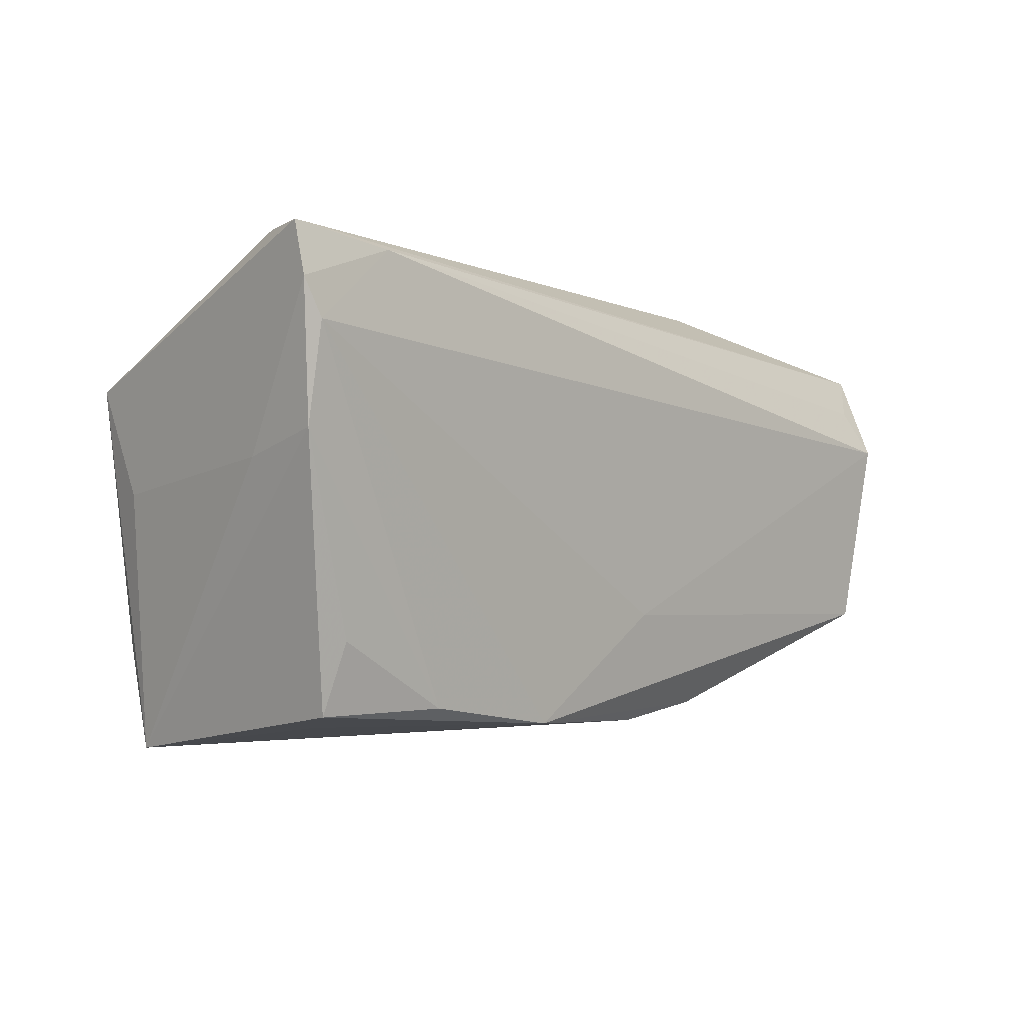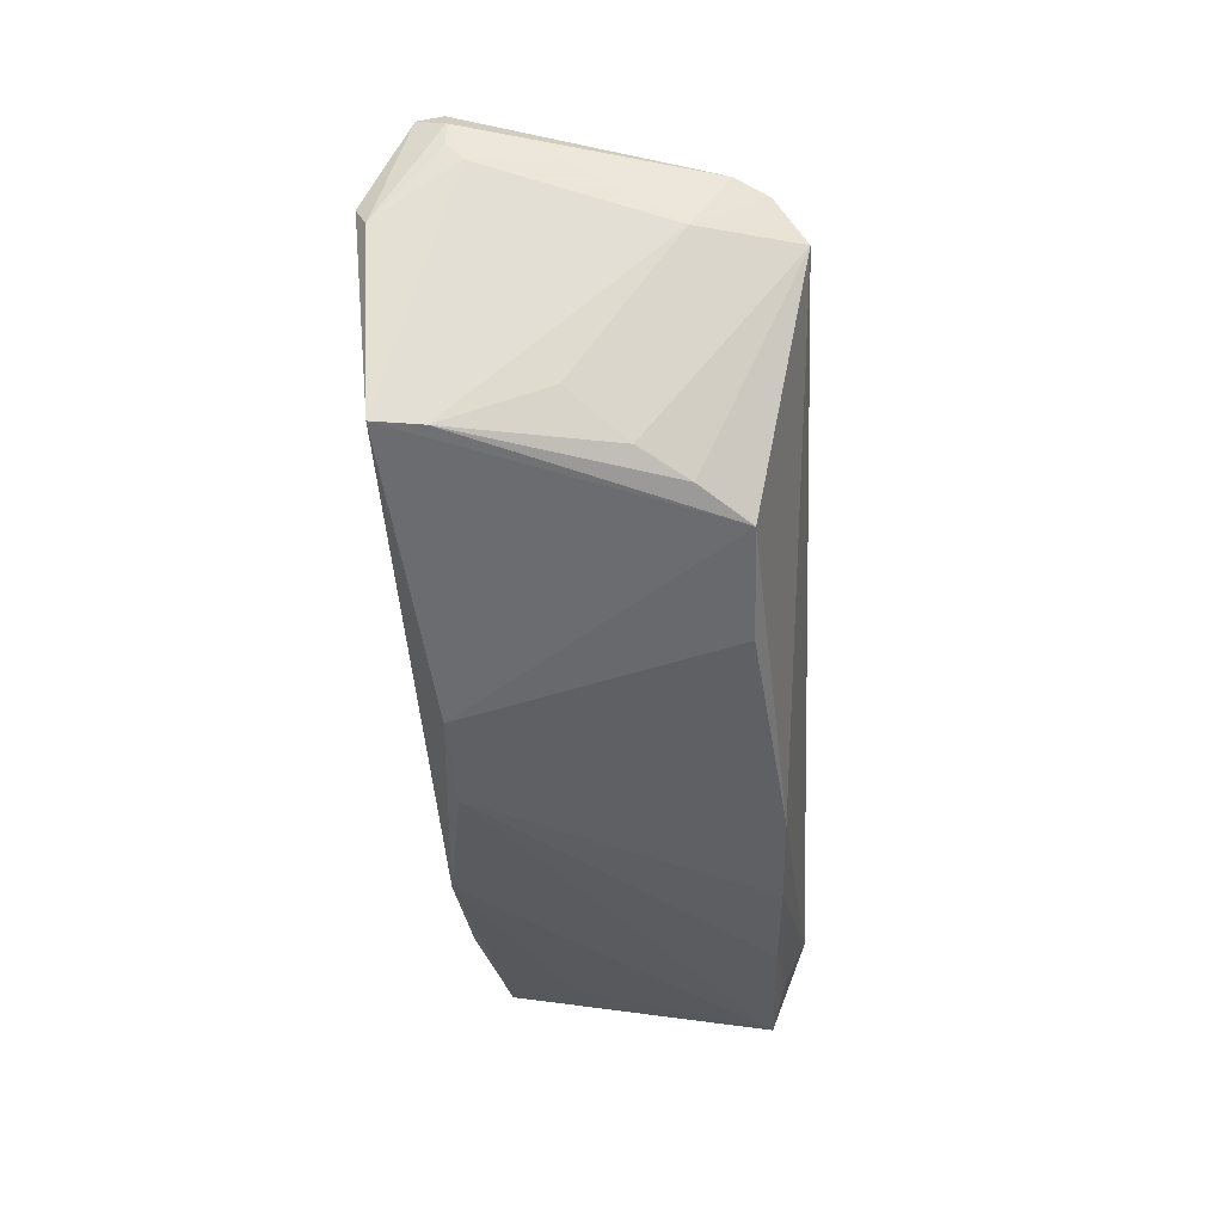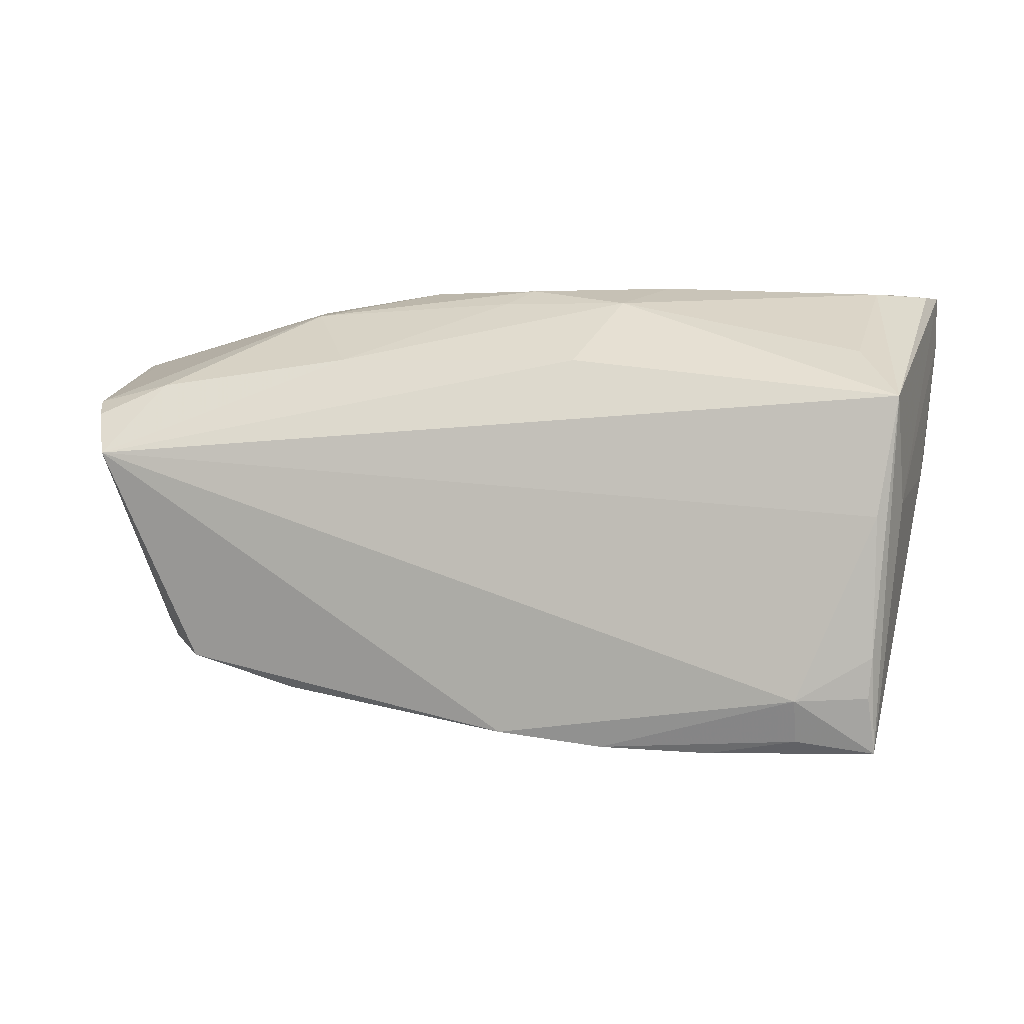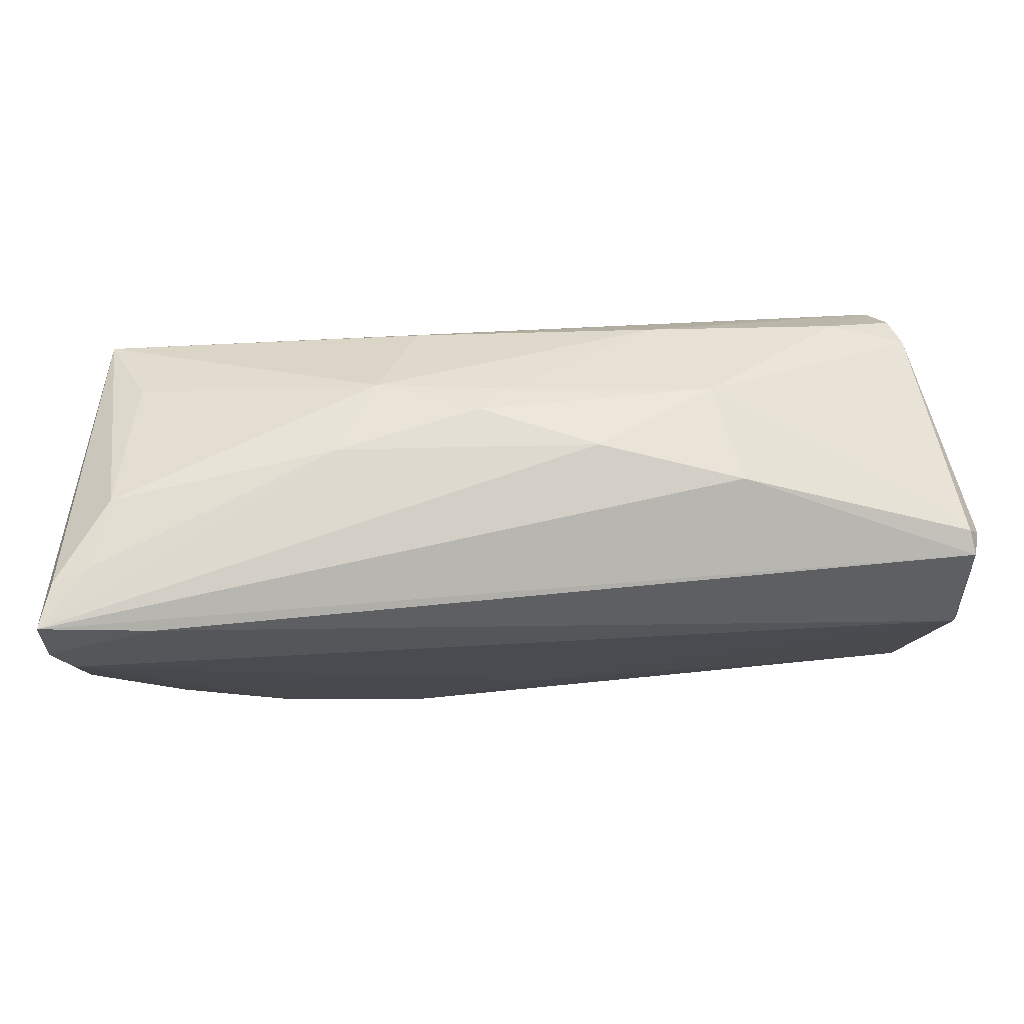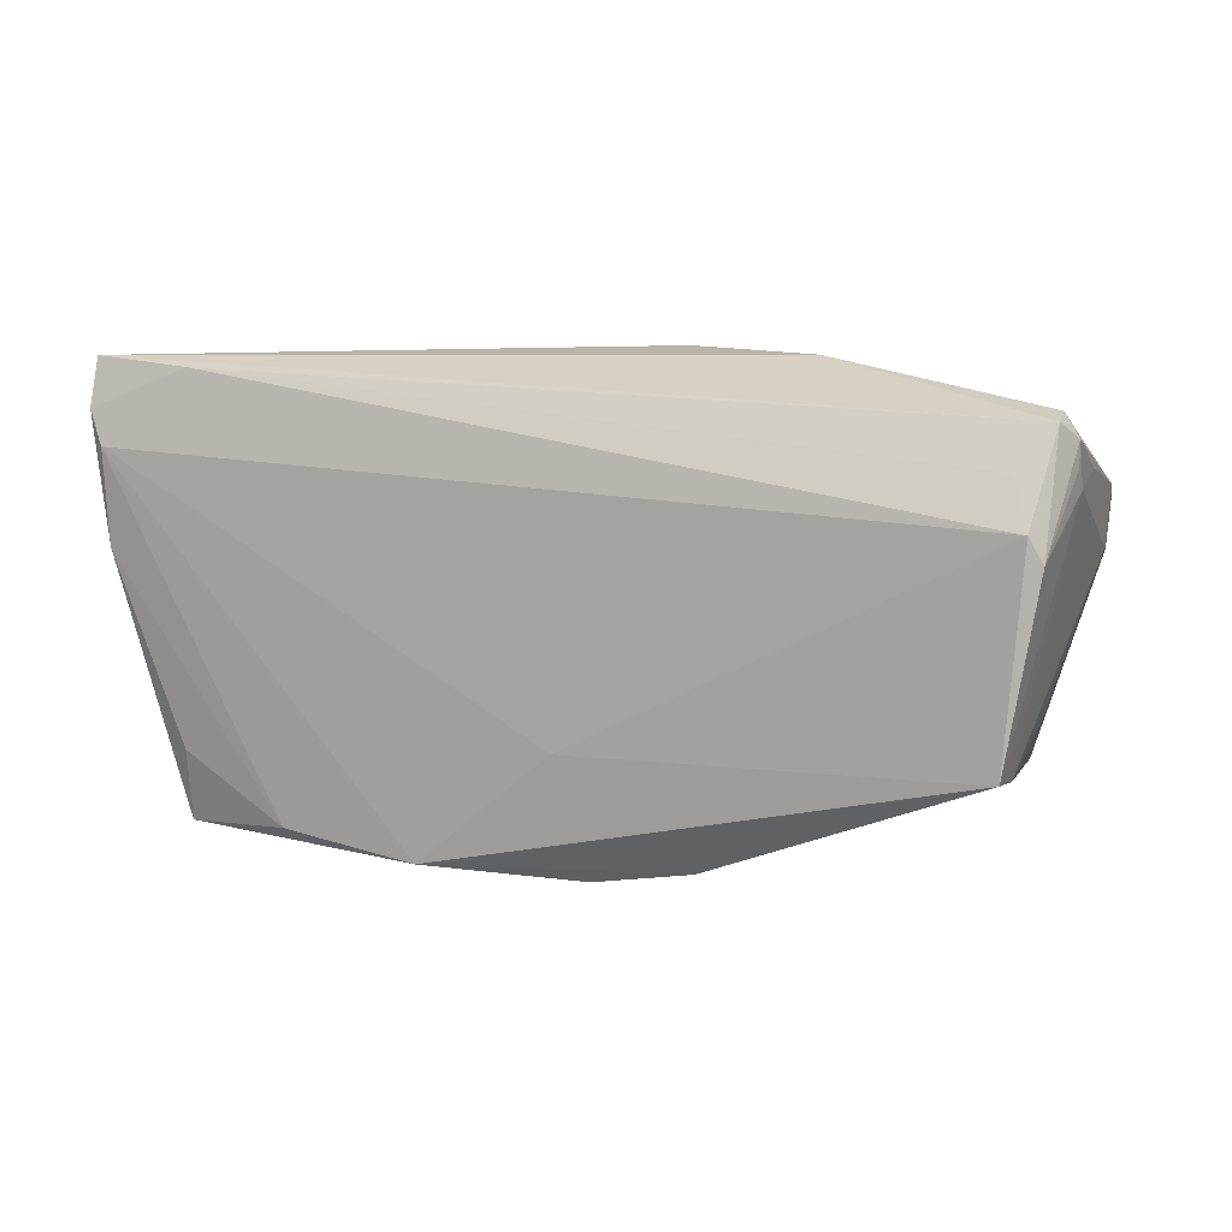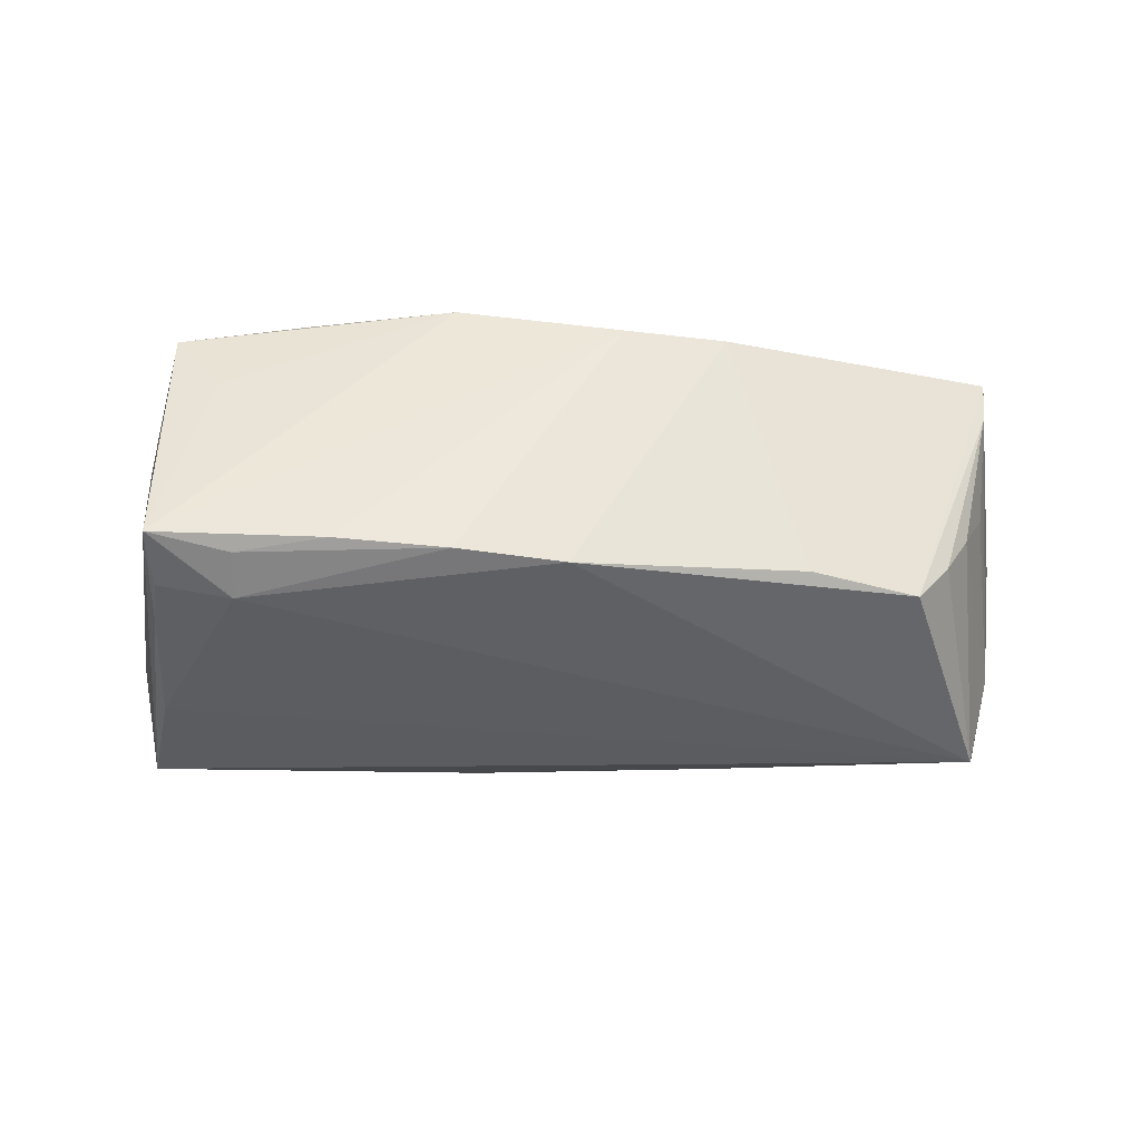
<metadata>
{"format":"obj","ext":"obj","renderer":"f3d","projection":"perspective","resolution":1024,"background":"white","views":[{"elev":-1.6,"azim":-48.2,"up":"+Y"},{"elev":-35.4,"azim":92.9,"up":"+Y"},{"elev":0.2,"azim":-170.6,"up":"+Y"},{"elev":71.7,"azim":-4.4,"up":"+Y"},{"elev":2.5,"azim":27.7,"up":"+Y"},{"elev":-35.5,"azim":-2.6,"up":"+Z"}]}
</metadata>
<code>
v 0.04736 -0.01747 -0.01082
v -0.04541 -0.001339 -0.02298
v 0.05958 0.02078 0.01322
v 0.02978 -0.02376 -0.01631
v 0.0137 0.02938 0.001394
v 0.05685 0.007125 -0.01095
v -0.0459 0.02851 0.003751
v -0.03547 -0.02924 -0.01973
v -0.04116 0.02753 0.02025
v 0.05725 0.02088 0.01032
v -0.05277 0.00689 0.01975
v -0.04867 0.0004655 -0.01636
v 0.05633 0.01399 -0.01543
v 0.05515 0.01213 -0.01923
v 0.02867 0.02584 -0.006203
v 0.05962 0.01549 0.002971
v 0.05546 -0.01539 0.01954
v 0.006201 -0.01462 0.01988
v -0.03545 -0.02401 -0.02229
v -0.04832 0.02928 0.01228
v 0.04298 -0.01964 -0.01657
v 0.0312 0.0275 0.006532
v 0.002735 0.02691 -0.007759
v 0.05062 -0.01521 -0.005168
v 0.02106 -0.02692 0.01555
v 0.04676 0.01591 -0.01772
v -0.03 -0.02497 0.01751
v -0.01186 -0.02778 0.0182
v 0.06104 0.01519 0.01273
v -0.05194 0.004048 0.009522
v -0.01822 0.02938 -0.0003369
v -0.05293 0.02902 0.01389
v 0.05355 0.006938 -0.02288
v -0.0005053 0.02889 -0.004557
v 0.06114 0.01803 0.0128
v 0.06009 0.01959 0.0161
v 0.008509 -0.02869 0.01525
v -0.05461 0.0231 0.02099
v -0.007637 0.01846 -0.01945
v -0.03947 -0.02728 0.006252
v -0.05253 0.01859 0.0216
v -0.0444 -0.0237 -0.02054
v -0.01113 -0.03043 -0.01916
v -0.01295 0.02657 -0.009602
v 0.06 0.005731 0.02024
v -0.05464 0.02938 0.01952
v 0.05635 0.01462 0.01895
v -0.02468 -0.03103 -0.01859
v -0.0443 -0.01671 0.01688
v 0.06087 0.01313 0.01092
v -0.0434 0.01956 -0.01381
v 0.05484 -0.01558 0.01387
v 0.05404 -0.0104 0.001622
v -0.04537 -0.02532 0.01414
v -0.04806 0.0134 -0.0228
v -0.0449 -0.01863 -0.0213
v 0.02274 0.01898 -0.01771
v 0.001835 -0.02874 -0.01951
v -0.04513 -0.03072 -0.01825
v 0.05877 0.008727 0.0216
f 55 59 12
f 19 58 43
f 33 58 19
f 46 36 22
f 46 12 38
f 55 12 46
f 39 33 55
f 39 57 33
f 55 44 39
f 39 44 57
f 38 12 30
f 30 12 59
f 56 59 55
f 27 54 28
f 40 59 28
f 28 54 40
f 40 54 59
f 59 19 8
f 8 48 59
f 8 19 43
f 43 48 8
f 35 36 45
f 45 36 60
f 21 58 33
f 3 36 35
f 22 36 3
f 3 15 22
f 55 7 51
f 51 44 55
f 7 44 51
f 34 44 31
f 31 44 7
f 32 7 55
f 55 46 32
f 36 46 9
f 9 46 38
f 57 44 23
f 23 15 57
f 23 44 34
f 34 15 23
f 33 57 26
f 57 15 26
f 2 56 55
f 19 56 2
f 55 33 2
f 33 19 2
f 42 19 59
f 59 56 42
f 42 56 19
f 41 27 28
f 28 18 41
f 41 18 60
f 41 9 38
f 60 9 41
f 52 6 50
f 33 6 24
f 43 58 37
f 37 48 43
f 28 59 37
f 59 48 37
f 35 50 16
f 16 50 6
f 5 46 22
f 5 31 46
f 34 31 5
f 5 15 34
f 22 15 5
f 46 31 20
f 20 32 46
f 20 31 7
f 7 32 20
f 60 36 47
f 47 9 60
f 36 9 47
f 33 26 14
f 14 6 33
f 13 26 15
f 13 14 26
f 13 3 35
f 35 16 13
f 13 16 6
f 6 14 13
f 54 27 49
f 35 45 29
f 29 50 35
f 45 50 29
f 52 21 1
f 1 24 52
f 1 21 33
f 33 24 1
f 53 6 52
f 52 24 53
f 53 24 6
f 15 3 10
f 10 13 15
f 3 13 10
f 27 41 11
f 11 49 27
f 11 41 38
f 54 49 11
f 38 30 11
f 59 54 11
f 11 30 59
f 17 21 52
f 17 18 28
f 60 18 17
f 52 50 17
f 17 50 45
f 17 45 60
f 58 21 4
f 28 37 25
f 25 17 28
f 25 37 58
f 58 4 25
f 21 17 25
f 25 4 21

</code>
